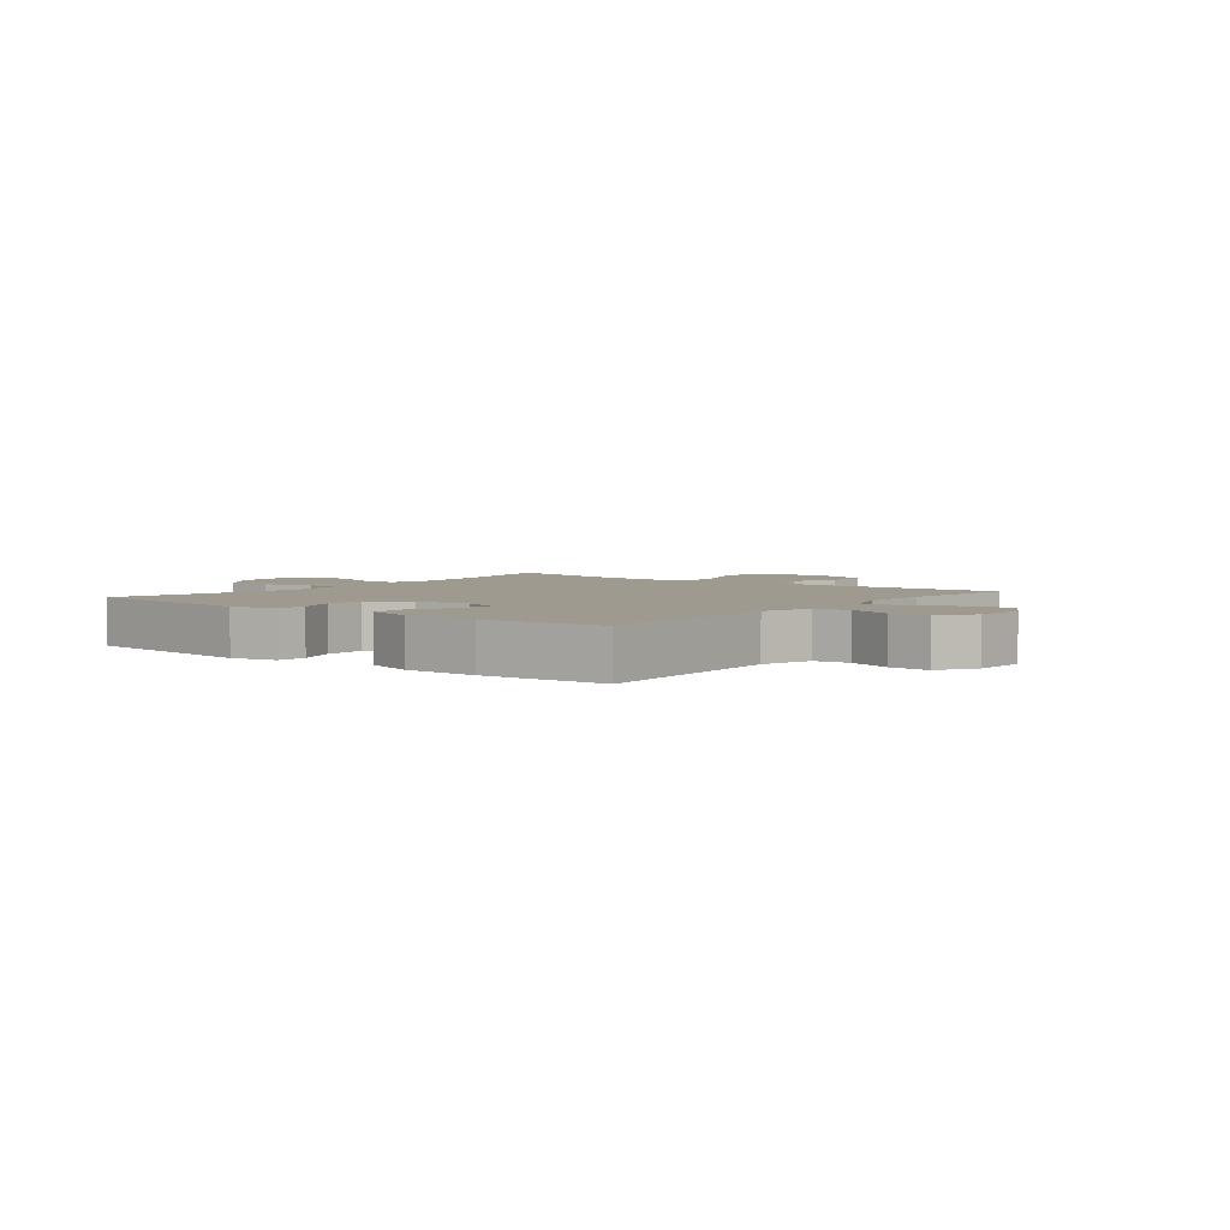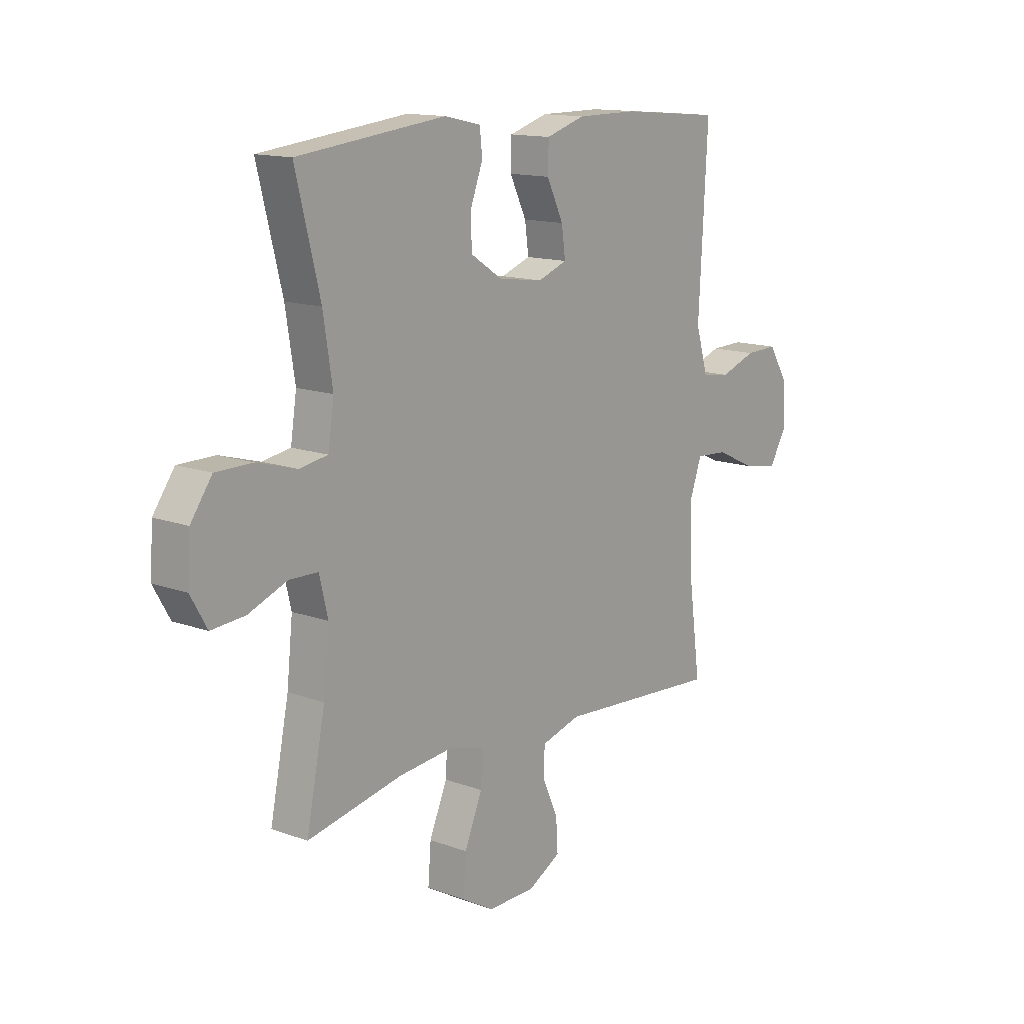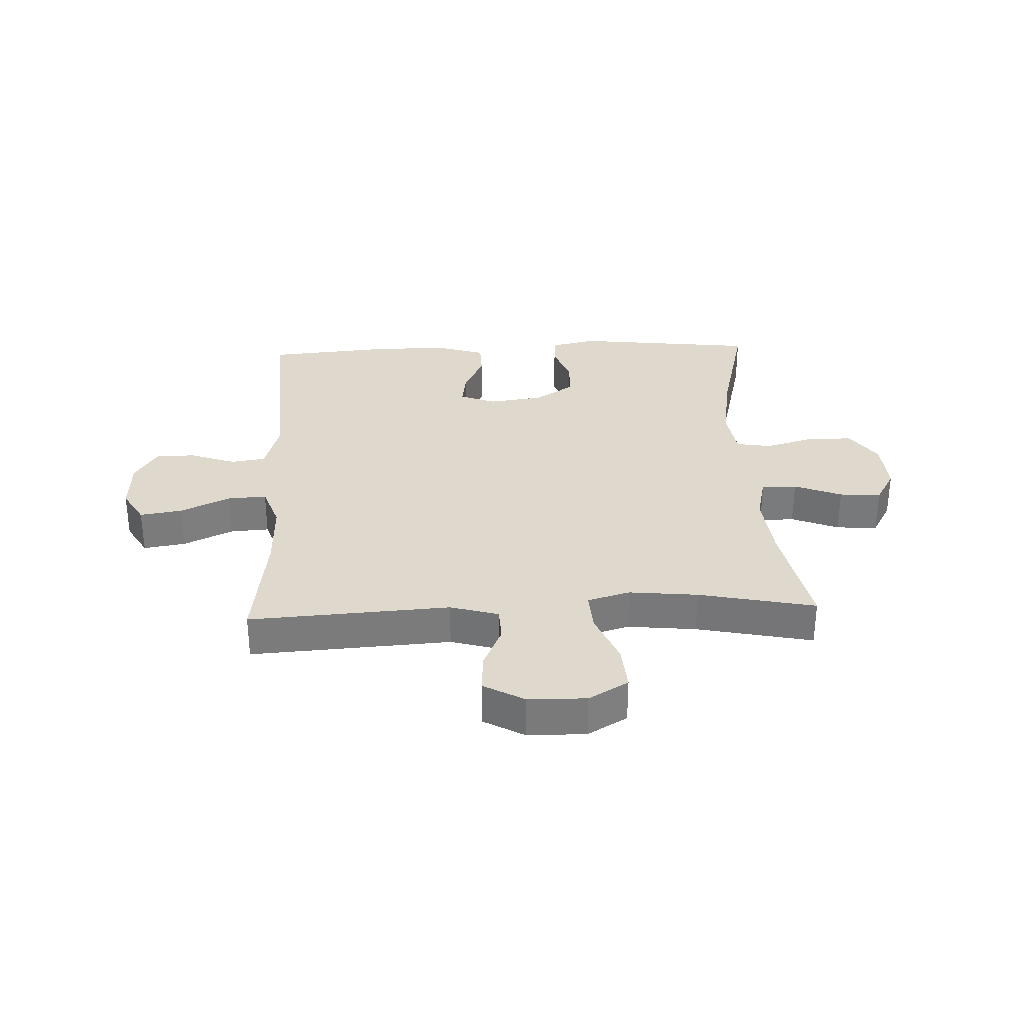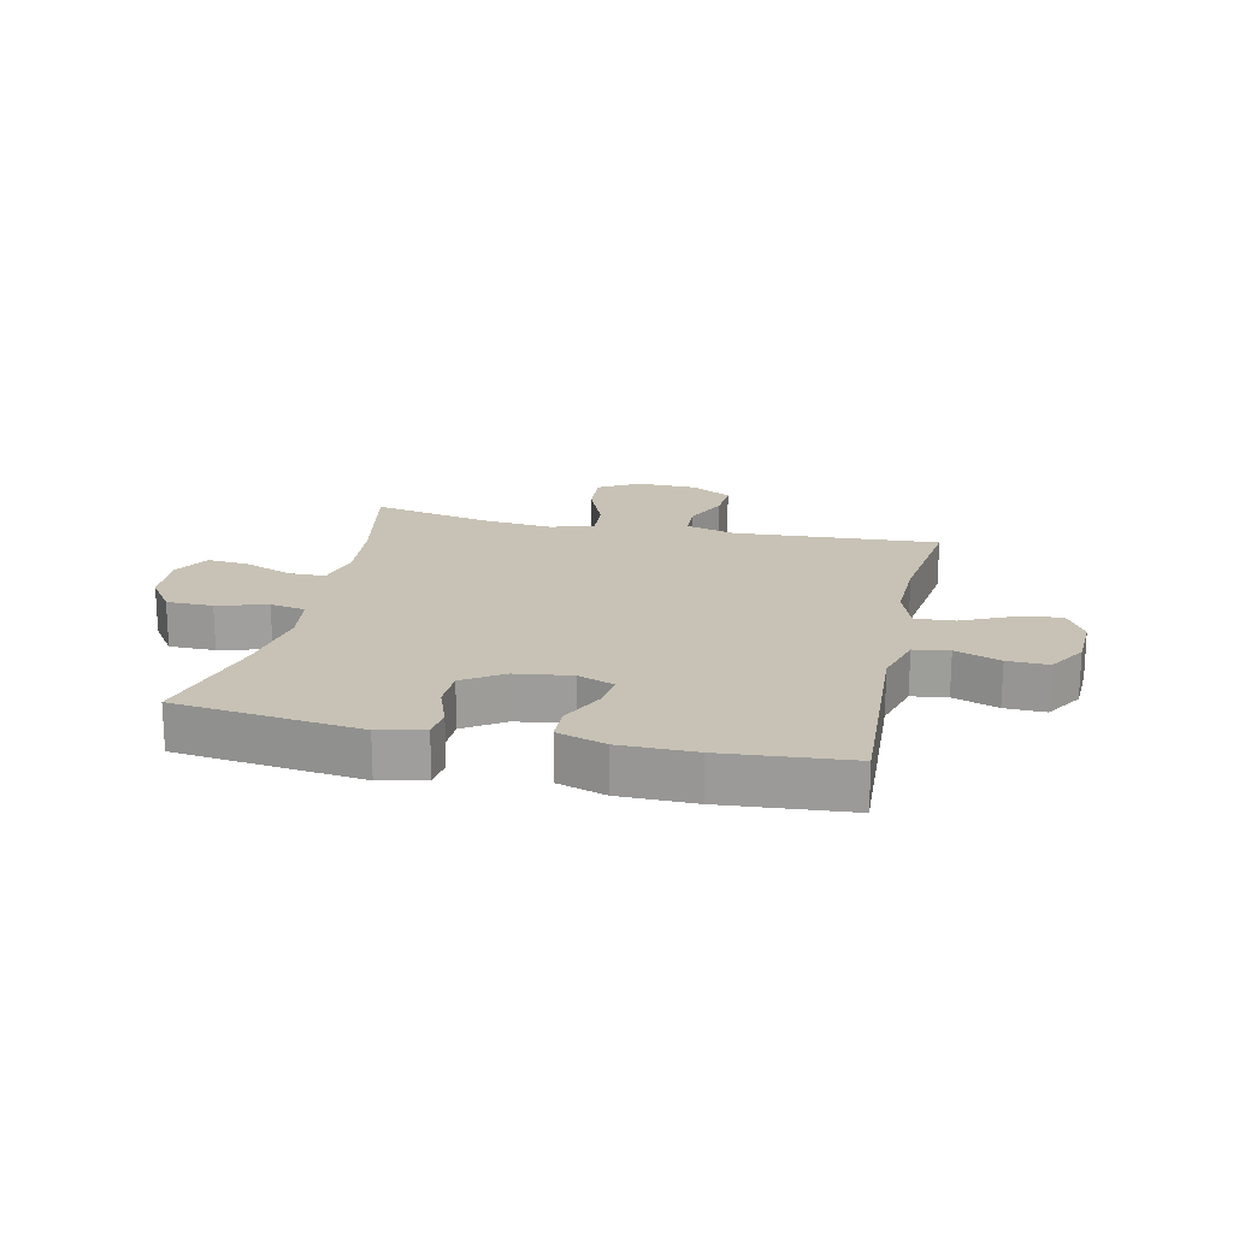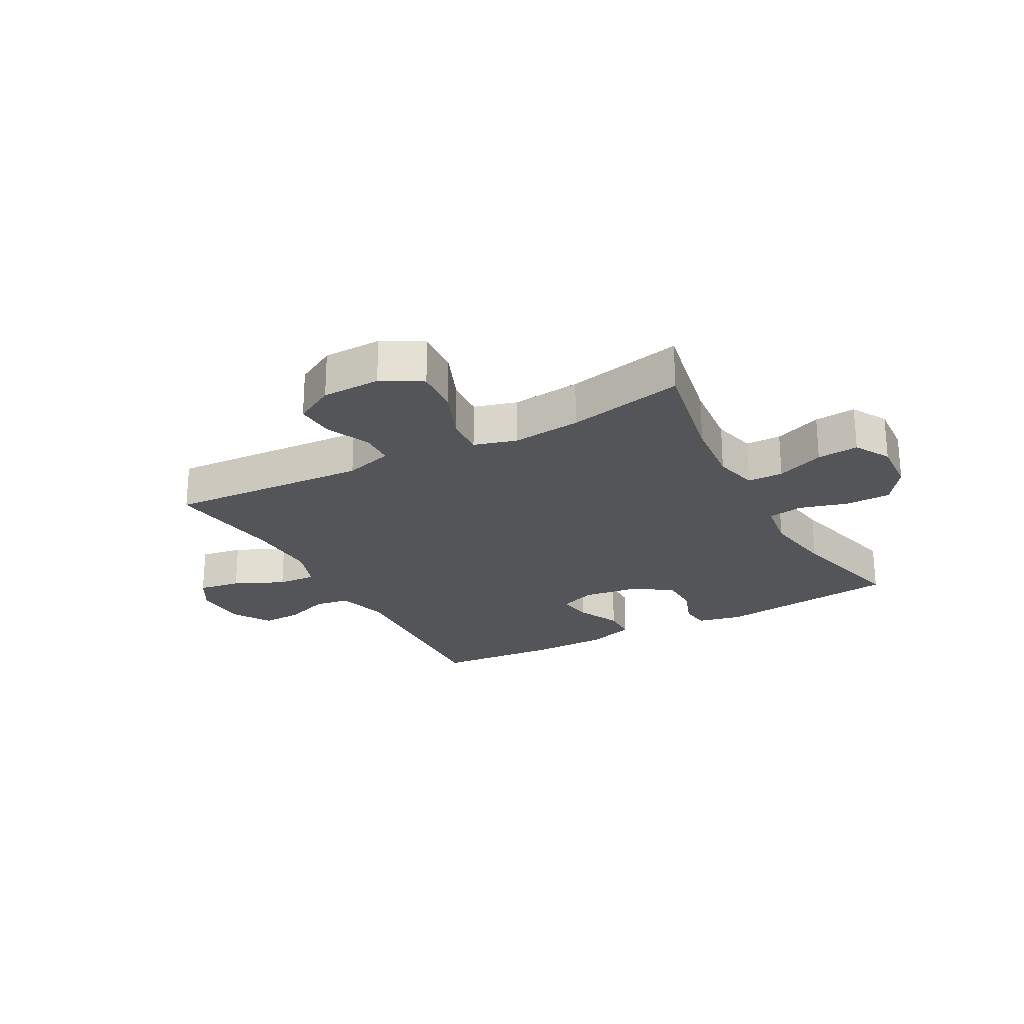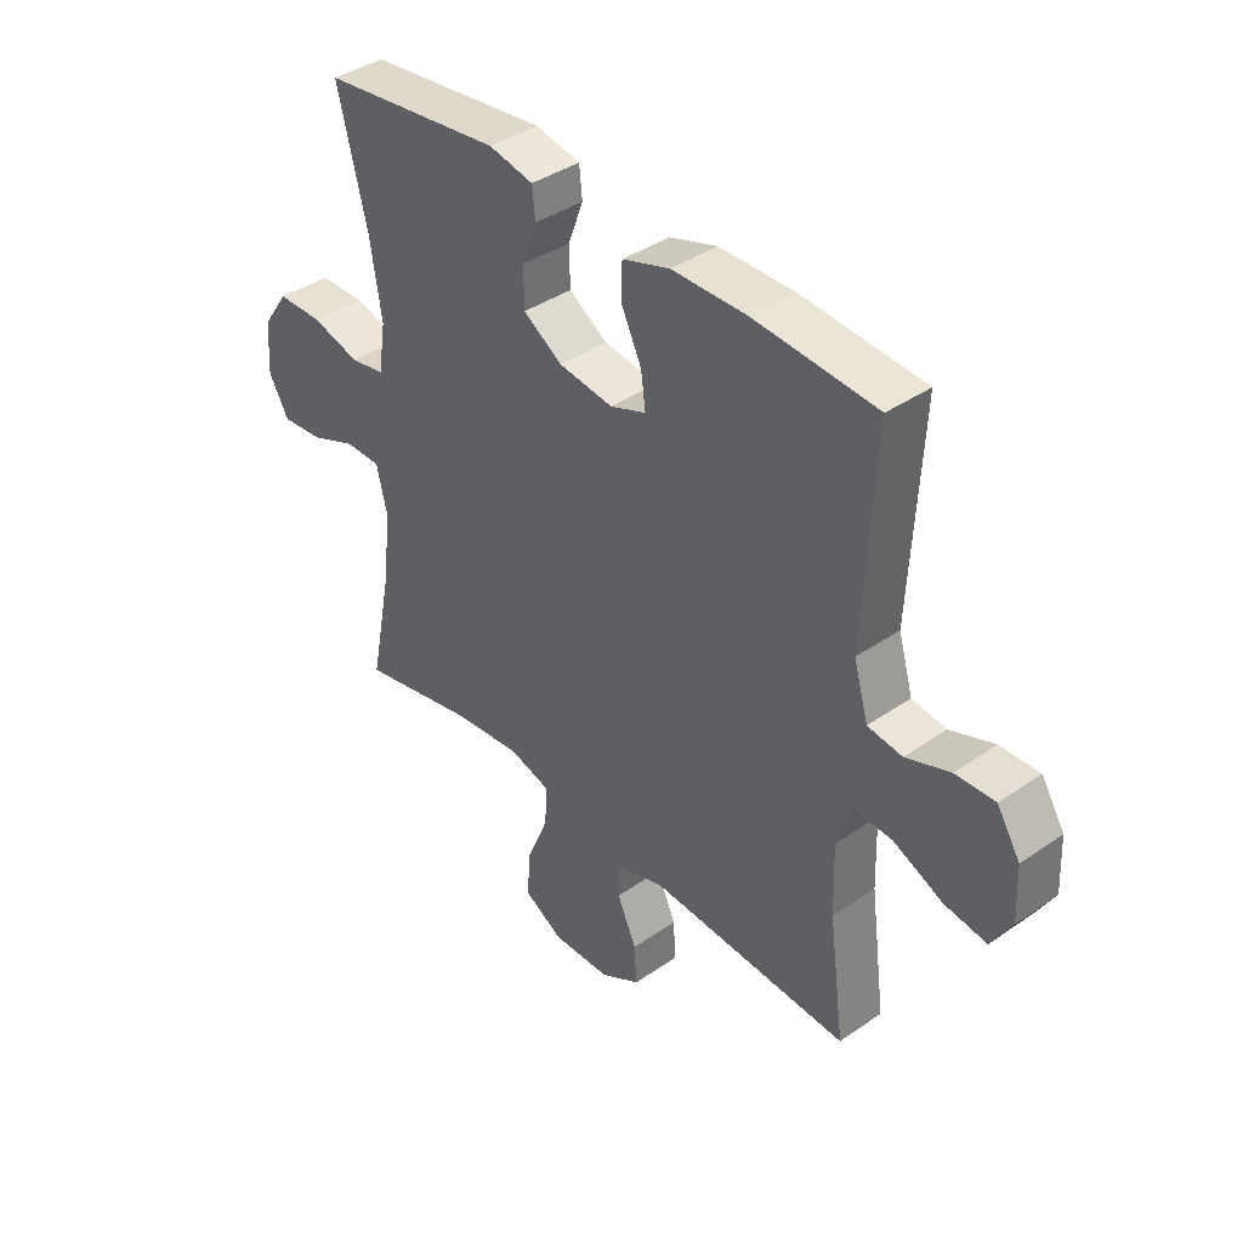
<metadata>
{"format":"obj","ext":"obj","renderer":"f3d","projection":"perspective","resolution":1024,"background":"white","views":[{"elev":3.8,"azim":38.5,"up":"+Y"},{"elev":13.8,"azim":-50.7,"up":"+Z"},{"elev":32.0,"azim":177.6,"up":"+Y"},{"elev":19.0,"azim":12.5,"up":"+Y"},{"elev":-24.0,"azim":-151.4,"up":"+Y"},{"elev":39.1,"azim":49.0,"up":"+Z"}]}
</metadata>
<code>
o path1478_path1478.001
v -0.4606 0.0375 0.3214
v -0.4406 0.0375 0.1927
v -0.4535 0.0375 0.1061
v -0.5145 0.0375 0.09565
v -0.6011 0.0375 0.1201
v -0.6809 0.0375 0.1196
v -0.7271 0.0375 0.0538
v -0.7331 0.0375 -0.03917
v -0.6976 0.0375 -0.1015
v -0.6248 0.0375 -0.09533
v -0.5411 0.0375 -0.06212
v -0.4784 0.0375 -0.0633
v -0.4599 0.0375 -0.1413
v -0.4725 0.0375 -0.2629
v -0.5134 0.0375 -0.4671
v -0.3075 0.0375 -0.4239
v -0.1861 0.0375 -0.4113
v -0.1108 0.0375 -0.433
v -0.1155 0.0375 -0.5028
v -0.1541 0.0375 -0.5957
v -0.1604 0.0375 -0.6766
v -0.09021 0.0375 -0.717
v 0.01307 0.0375 -0.7151
v 0.08428 0.0375 -0.6755
v 0.08027 0.0375 -0.6063
v 0.04598 0.0375 -0.5291
v 0.04837 0.0375 -0.4692
v 0.1338 0.0375 -0.4446
v 0.4885 0.0375 -0.4671
v 0.4605 0.0375 -0.2573
v 0.4568 0.0375 -0.1334
v 0.4837 0.0375 -0.05632
v 0.5524 0.0375 -0.06072
v 0.6399 0.0375 -0.1014
v 0.7146 0.0375 -0.1131
v 0.7507 0.0375 -0.05186
v 0.7463 0.0375 0.04242
v 0.7051 0.0375 0.1086
v 0.6348 0.0375 0.1063
v 0.5565 0.0375 0.07812
v 0.4954 0.0375 0.08714
v 0.4694 0.0375 0.1768
v 0.4885 0.0375 0.5346
v 0.2685 0.0375 0.5532
v 0.1374 0.0375 0.5526
v 0.0531 0.0375 0.5259
v 0.05156 0.0375 0.4643
v 0.08765 0.0375 0.3889
v 0.09603 0.0375 0.3278
v 0.03228 0.0375 0.3038
v -0.06424 0.0375 0.3171
v -0.1333 0.0375 0.3622
v -0.1345 0.0375 0.4306
v -0.1079 0.0375 0.5025
v -0.1133 0.0375 0.555
v -0.1923 0.0375 0.5721
v -0.5134 0.0375 0.5346
v -0.4606 -0.0375 0.3214
v -0.4406 -0.0375 0.1927
v -0.4535 -0.0375 0.1061
v -0.5145 -0.0375 0.09565
v -0.6011 -0.0375 0.1201
v -0.6809 -0.0375 0.1196
v -0.7271 -0.0375 0.0538
v -0.7331 -0.0375 -0.03917
v -0.6976 -0.0375 -0.1015
v -0.6248 -0.0375 -0.09533
v -0.5411 -0.0375 -0.06212
v -0.4784 -0.0375 -0.0633
v -0.4599 -0.0375 -0.1413
v -0.4725 -0.0375 -0.2629
v -0.5134 -0.0375 -0.4671
v -0.3075 -0.0375 -0.4239
v -0.1861 -0.0375 -0.4113
v -0.1108 -0.0375 -0.433
v -0.1155 -0.0375 -0.5028
v -0.1541 -0.0375 -0.5957
v -0.1604 -0.0375 -0.6766
v -0.09021 -0.0375 -0.717
v 0.01307 -0.0375 -0.7151
v 0.08428 -0.0375 -0.6755
v 0.08027 -0.0375 -0.6063
v 0.04598 -0.0375 -0.5291
v 0.04837 -0.0375 -0.4692
v 0.1338 -0.0375 -0.4446
v 0.4885 -0.0375 -0.4671
v 0.4605 -0.0375 -0.2573
v 0.4568 -0.0375 -0.1334
v 0.4837 -0.0375 -0.05632
v 0.5524 -0.0375 -0.06072
v 0.6399 -0.0375 -0.1014
v 0.7146 -0.0375 -0.1131
v 0.7507 -0.0375 -0.05186
v 0.7463 -0.0375 0.04242
v 0.7051 -0.0375 0.1086
v 0.6348 -0.0375 0.1063
v 0.5565 -0.0375 0.07812
v 0.4954 -0.0375 0.08714
v 0.4694 -0.0375 0.1768
v 0.4885 -0.0375 0.5346
v 0.2685 -0.0375 0.5532
v 0.1374 -0.0375 0.5526
v 0.0531 -0.0375 0.5259
v 0.05156 -0.0375 0.4643
v 0.08765 -0.0375 0.3889
v 0.09603 -0.0375 0.3278
v 0.03228 -0.0375 0.3038
v -0.06424 -0.0375 0.3171
v -0.1333 -0.0375 0.3622
v -0.1345 -0.0375 0.4306
v -0.1079 -0.0375 0.5025
v -0.1133 -0.0375 0.555
v -0.1923 -0.0375 0.5721
v -0.5134 -0.0375 0.5346
v -0.1604 0.0375 -0.6766
v -0.1604 0.0375 -0.6766
v -0.09021 0.0375 -0.717
v 0.01307 0.0375 -0.7151
v 0.08428 0.0375 -0.6755
v 0.08428 0.0375 -0.6755
v -0.1541 0.0375 -0.5957
v 0.08027 0.0375 -0.6063
v 0.04598 0.0375 -0.5291
v -0.1155 0.0375 -0.5028
v 0.04837 0.0375 -0.4692
v 0.04837 0.0375 -0.4692
v -0.1108 0.0375 -0.433
v -0.1108 0.0375 -0.433
v 0.1338 0.0375 -0.4446
v -0.5134 0.0375 -0.4671
v -0.5134 0.0375 -0.4671
v -0.3075 0.0375 -0.4239
v 0.4885 0.0375 -0.4671
v 0.4885 0.0375 -0.4671
v -0.1861 0.0375 -0.4113
v -0.4725 0.0375 -0.2629
v 0.4605 0.0375 -0.2573
v -0.4599 0.0375 -0.1413
v 0.4568 0.0375 -0.1334
v -0.4784 0.0375 -0.0633
v -0.4784 0.0375 -0.0633
v 0.4837 0.0375 -0.05632
v 0.4837 0.0375 -0.05632
v 0.6399 0.0375 -0.1014
v 0.7146 0.0375 -0.1131
v 0.7146 0.0375 -0.1131
v 0.7507 0.0375 -0.05186
v -0.7331 0.0375 -0.03917
v -0.6976 0.0375 -0.1015
v -0.6976 0.0375 -0.1015
v -0.6248 0.0375 -0.09533
v 0.5524 0.0375 -0.06072
v -0.5411 0.0375 -0.06212
v 0.7463 0.0375 0.04242
v -0.7271 0.0375 0.0538
v 0.7051 0.0375 0.1086
v -0.6809 0.0375 0.1196
v 0.5565 0.0375 0.07812
v 0.4954 0.0375 0.08714
v 0.4954 0.0375 0.08714
v 0.6348 0.0375 0.1063
v 0.4694 0.0375 0.1768
v -0.6011 0.0375 0.1201
v -0.5145 0.0375 0.09565
v -0.4535 0.0375 0.1061
v -0.4535 0.0375 0.1061
v -0.4406 0.0375 0.1927
v -0.4606 0.0375 0.3214
v 0.03228 0.0375 0.3038
v -0.06424 0.0375 0.3171
v 0.09603 0.0375 0.3278
v 0.09603 0.0375 0.3278
v -0.1333 0.0375 0.3622
v 0.08765 0.0375 0.3889
v -0.1345 0.0375 0.4306
v 0.05156 0.0375 0.4643
v -0.1079 0.0375 0.5025
v 0.0531 0.0375 0.5259
v 0.0531 0.0375 0.5259
v -0.1133 0.0375 0.555
v -0.1133 0.0375 0.555
v 0.4885 0.0375 0.5346
v 0.4885 0.0375 0.5346
v -0.5134 0.0375 0.5346
v -0.5134 0.0375 0.5346
v 0.1374 0.0375 0.5526
v 0.2685 0.0375 0.5532
v -0.1923 0.0375 0.5721
v -0.1604 -0.0375 -0.6766
v -0.1604 -0.0375 -0.6766
v -0.09021 -0.0375 -0.717
v 0.01307 -0.0375 -0.7151
v 0.08428 -0.0375 -0.6755
v 0.08428 -0.0375 -0.6755
v -0.1541 -0.0375 -0.5957
v 0.08027 -0.0375 -0.6063
v 0.04598 -0.0375 -0.5291
v -0.1155 -0.0375 -0.5028
v 0.04837 -0.0375 -0.4692
v 0.04837 -0.0375 -0.4692
v -0.1108 -0.0375 -0.433
v -0.1108 -0.0375 -0.433
v 0.1338 -0.0375 -0.4446
v -0.5134 -0.0375 -0.4671
v -0.5134 -0.0375 -0.4671
v -0.3075 -0.0375 -0.4239
v 0.4885 -0.0375 -0.4671
v 0.4885 -0.0375 -0.4671
v -0.1861 -0.0375 -0.4113
v -0.4725 -0.0375 -0.2629
v 0.4605 -0.0375 -0.2573
v -0.4599 -0.0375 -0.1413
v 0.4568 -0.0375 -0.1334
v -0.4784 -0.0375 -0.0633
v -0.4784 -0.0375 -0.0633
v 0.4837 -0.0375 -0.05632
v 0.4837 -0.0375 -0.05632
v 0.6399 -0.0375 -0.1014
v 0.7146 -0.0375 -0.1131
v 0.7146 -0.0375 -0.1131
v 0.7507 -0.0375 -0.05186
v -0.7331 -0.0375 -0.03917
v -0.6976 -0.0375 -0.1015
v -0.6976 -0.0375 -0.1015
v -0.6248 -0.0375 -0.09533
v 0.5524 -0.0375 -0.06072
v -0.5411 -0.0375 -0.06212
v 0.7463 -0.0375 0.04242
v -0.7271 -0.0375 0.0538
v 0.7051 -0.0375 0.1086
v -0.6809 -0.0375 0.1196
v 0.5565 -0.0375 0.07812
v 0.4954 -0.0375 0.08714
v 0.4954 -0.0375 0.08714
v 0.6348 -0.0375 0.1063
v 0.4694 -0.0375 0.1768
v -0.6011 -0.0375 0.1201
v -0.5145 -0.0375 0.09565
v -0.4535 -0.0375 0.1061
v -0.4535 -0.0375 0.1061
v -0.4406 -0.0375 0.1927
v -0.4606 -0.0375 0.3214
v 0.03228 -0.0375 0.3038
v -0.06424 -0.0375 0.3171
v 0.09603 -0.0375 0.3278
v 0.09603 -0.0375 0.3278
v -0.1333 -0.0375 0.3622
v 0.08765 -0.0375 0.3889
v -0.1345 -0.0375 0.4306
v 0.05156 -0.0375 0.4643
v -0.1079 -0.0375 0.5025
v 0.0531 -0.0375 0.5259
v 0.0531 -0.0375 0.5259
v -0.1133 -0.0375 0.555
v -0.1133 -0.0375 0.555
v 0.4885 -0.0375 0.5346
v 0.4885 -0.0375 0.5346
v -0.5134 -0.0375 0.5346
v -0.5134 -0.0375 0.5346
v 0.1374 -0.0375 0.5526
v 0.2685 -0.0375 0.5532
v -0.1923 -0.0375 0.5721
f 239 212 244
f 248 261 260
f 244 209 243
f 245 216 233
f 210 206 212
f 261 236 256
f 213 216 243
f 197 195 192
f 237 227 238
f 243 216 245
f 239 214 212
f 254 262 251
f 228 218 221
f 211 203 207
f 221 218 219
f 231 229 237
f 241 244 247
f 239 244 241
f 247 249 242
f 251 262 249
f 245 233 236
f 198 199 201
f 233 216 232
f 189 191 195
f 223 225 222
f 237 225 227
f 212 209 244
f 199 198 197
f 232 226 235
f 250 260 252
f 229 225 237
f 227 214 238
f 191 192 195
f 232 216 226
f 235 228 230
f 209 201 243
f 261 245 236
f 193 196 192
f 203 213 243
f 235 218 228
f 201 203 243
f 242 262 258
f 245 261 248
f 195 197 198
f 238 214 239
f 204 206 210
f 201 199 203
f 213 203 211
f 197 192 196
f 241 247 242
f 226 218 235
f 248 260 250
f 206 209 212
f 242 249 262
f 222 225 229
f 116 22 79 190
f 22 23 80 79
f 23 120 194 80
f 20 21 78 77
f 24 25 82 81
f 25 26 83 82
f 19 20 77 76
f 26 126 200 83
f 128 19 76 202
f 27 28 85 84
f 131 16 73 205
f 28 134 208 85
f 17 18 75 74
f 16 17 74 73
f 14 15 72 71
f 29 30 87 86
f 13 14 71 70
f 30 31 88 87
f 141 13 70 215
f 31 143 217 88
f 34 146 220 91
f 35 36 93 92
f 8 150 224 65
f 9 10 67 66
f 33 34 91 90
f 10 11 68 67
f 11 12 69 68
f 32 33 90 89
f 36 37 94 93
f 7 8 65 64
f 37 38 95 94
f 6 7 64 63
f 40 160 234 97
f 39 40 97 96
f 38 39 96 95
f 41 42 99 98
f 5 6 63 62
f 4 5 62 61
f 166 4 61 240
f 2 3 60 59
f 1 2 59 58
f 50 51 108 107
f 172 50 107 246
f 51 52 109 108
f 48 49 106 105
f 52 53 110 109
f 47 48 105 104
f 53 54 111 110
f 179 47 104 253
f 54 181 255 111
f 42 183 257 99
f 185 1 58 259
f 45 46 103 102
f 44 45 102 101
f 43 44 101 100
f 56 57 114 113
f 55 56 113 112
f 165 170 138
f 174 186 187
f 170 169 135
f 171 159 142
f 136 138 132
f 187 182 162
f 139 169 142
f 123 118 121
f 163 164 153
f 169 171 142
f 165 138 140
f 180 177 188
f 154 147 144
f 137 133 129
f 147 145 144
f 157 163 155
f 167 173 170
f 165 167 170
f 173 168 175
f 177 175 188
f 171 162 159
f 124 127 125
f 159 158 142
f 115 121 117
f 149 148 151
f 163 153 151
f 138 170 135
f 125 123 124
f 158 161 152
f 176 178 186
f 155 163 151
f 153 164 140
f 117 121 118
f 158 152 142
f 161 156 154
f 135 169 127
f 187 162 171
f 119 118 122
f 129 169 139
f 161 154 144
f 127 169 129
f 168 184 188
f 171 174 187
f 121 124 123
f 164 165 140
f 130 136 132
f 127 129 125
f 139 137 129
f 123 122 118
f 167 168 173
f 152 161 144
f 174 176 186
f 132 138 135
f 168 188 175
f 148 155 151

</code>
